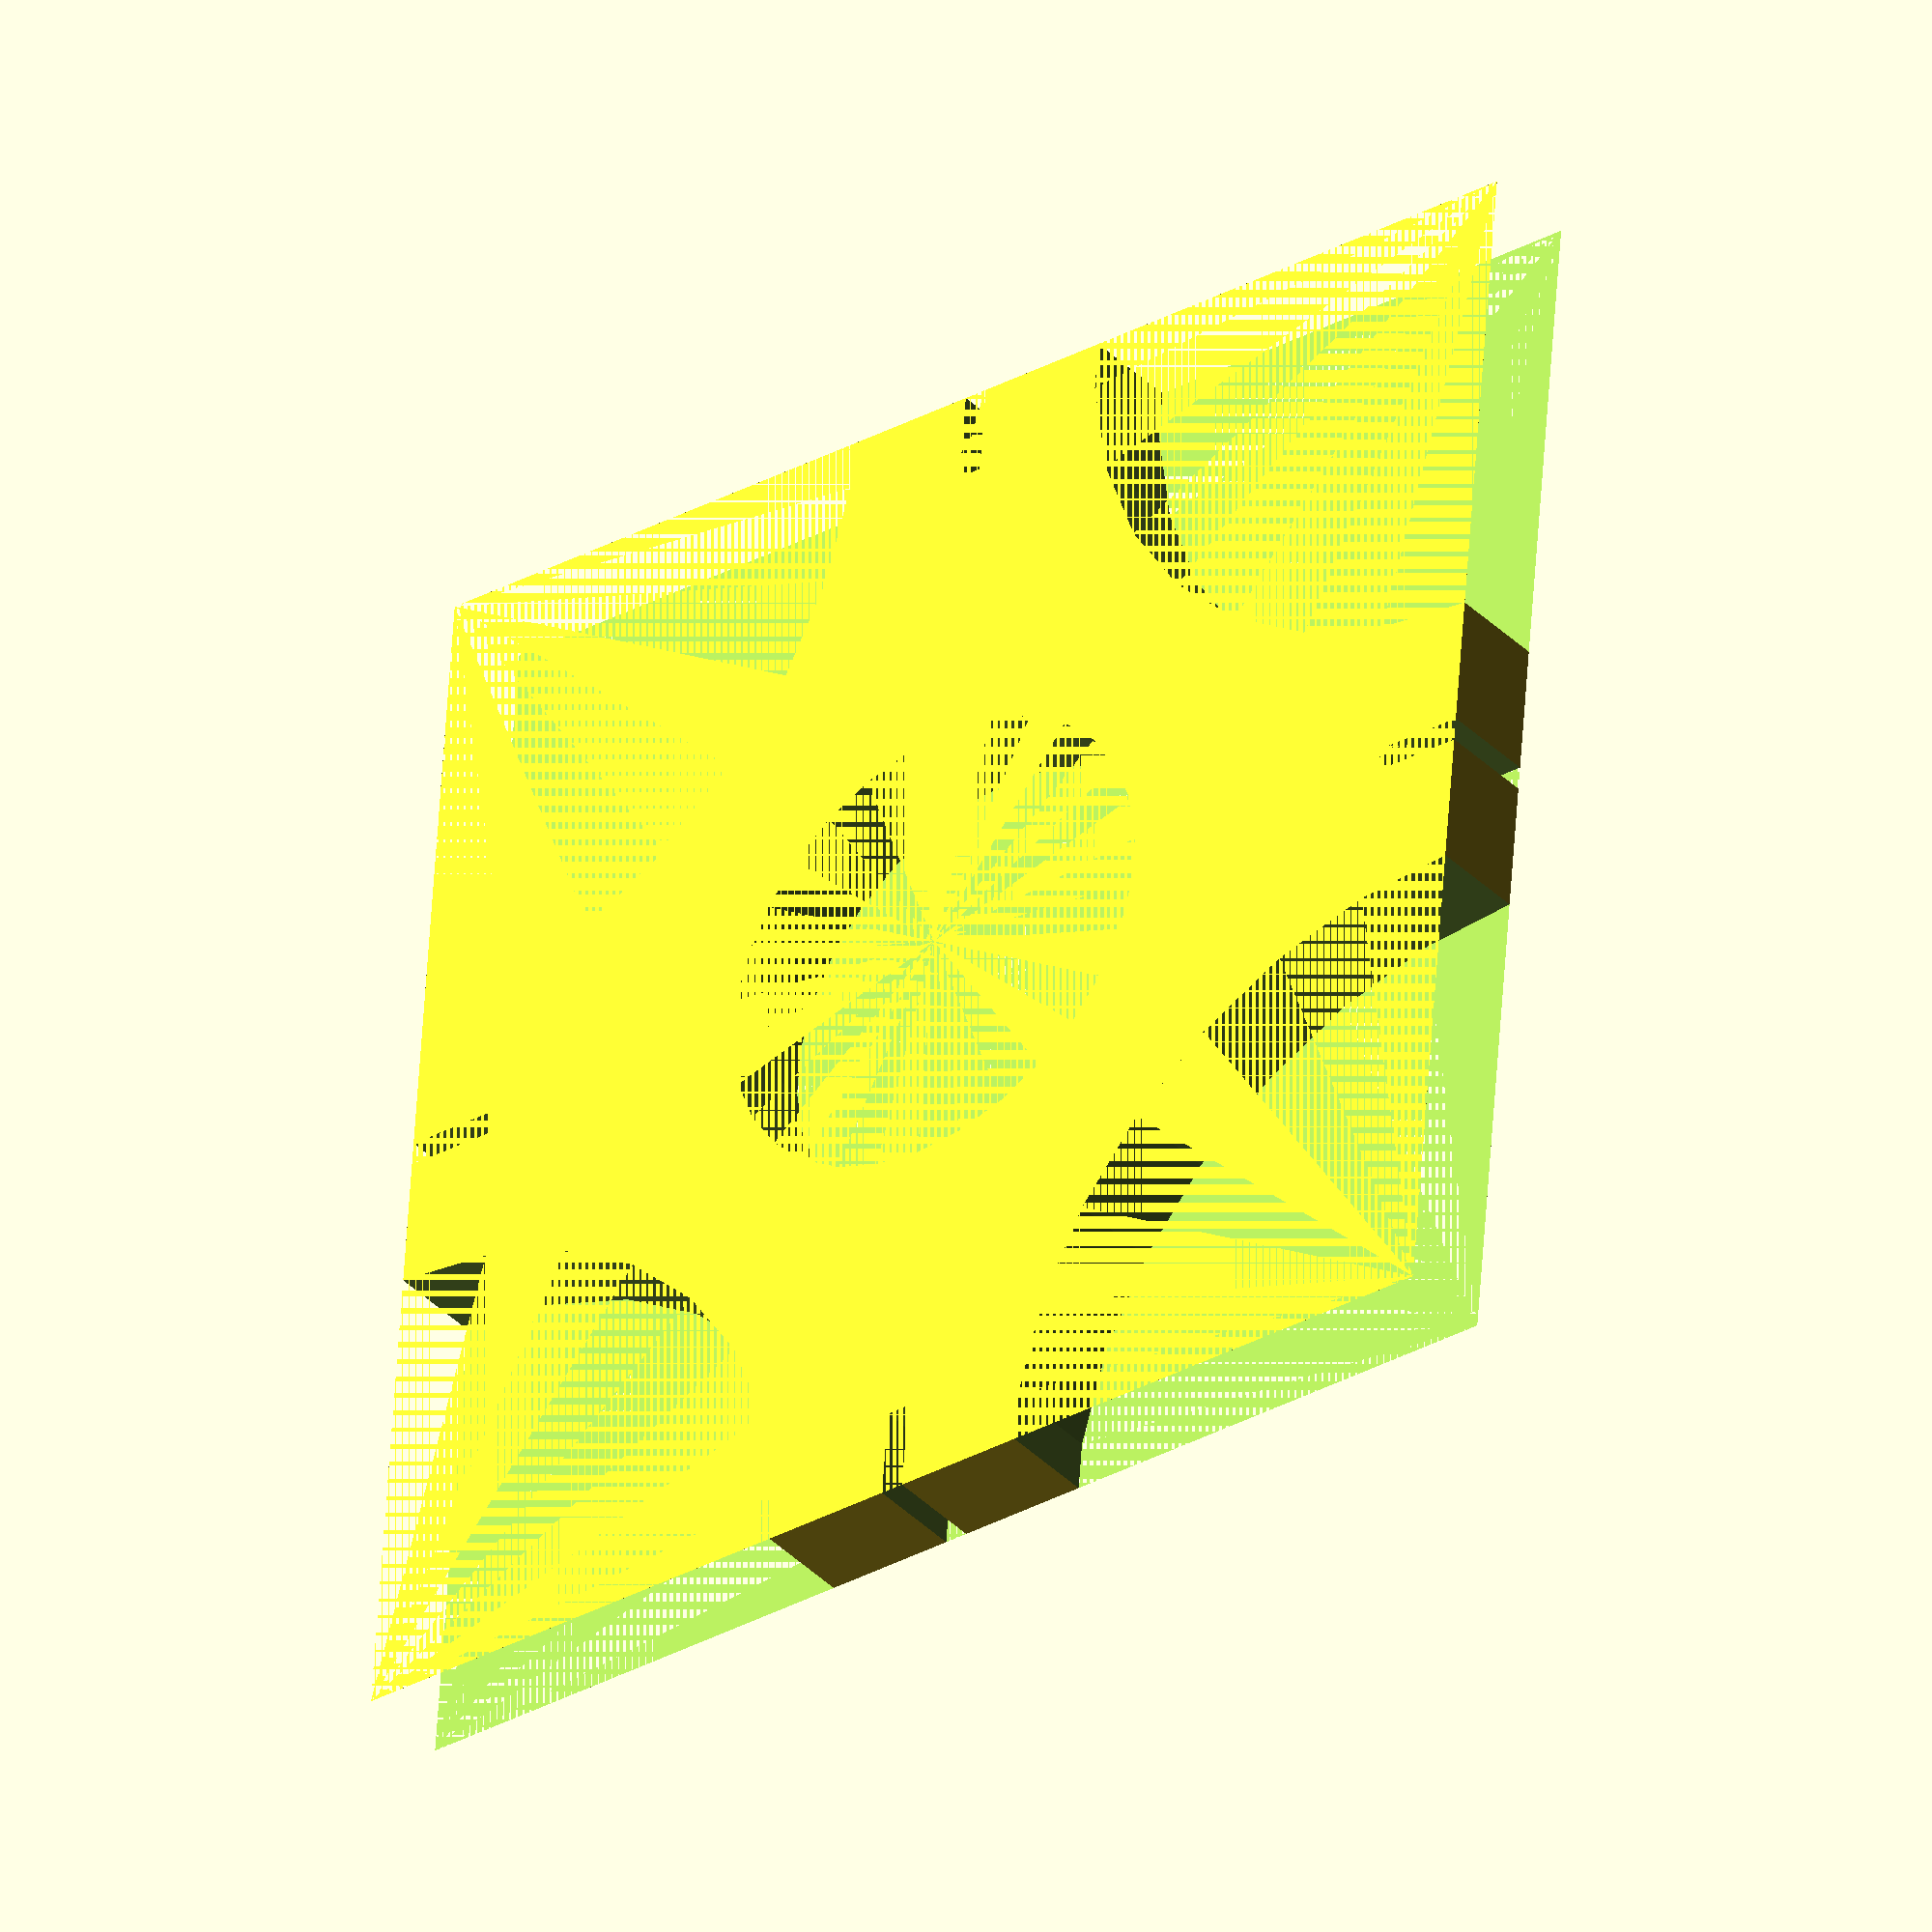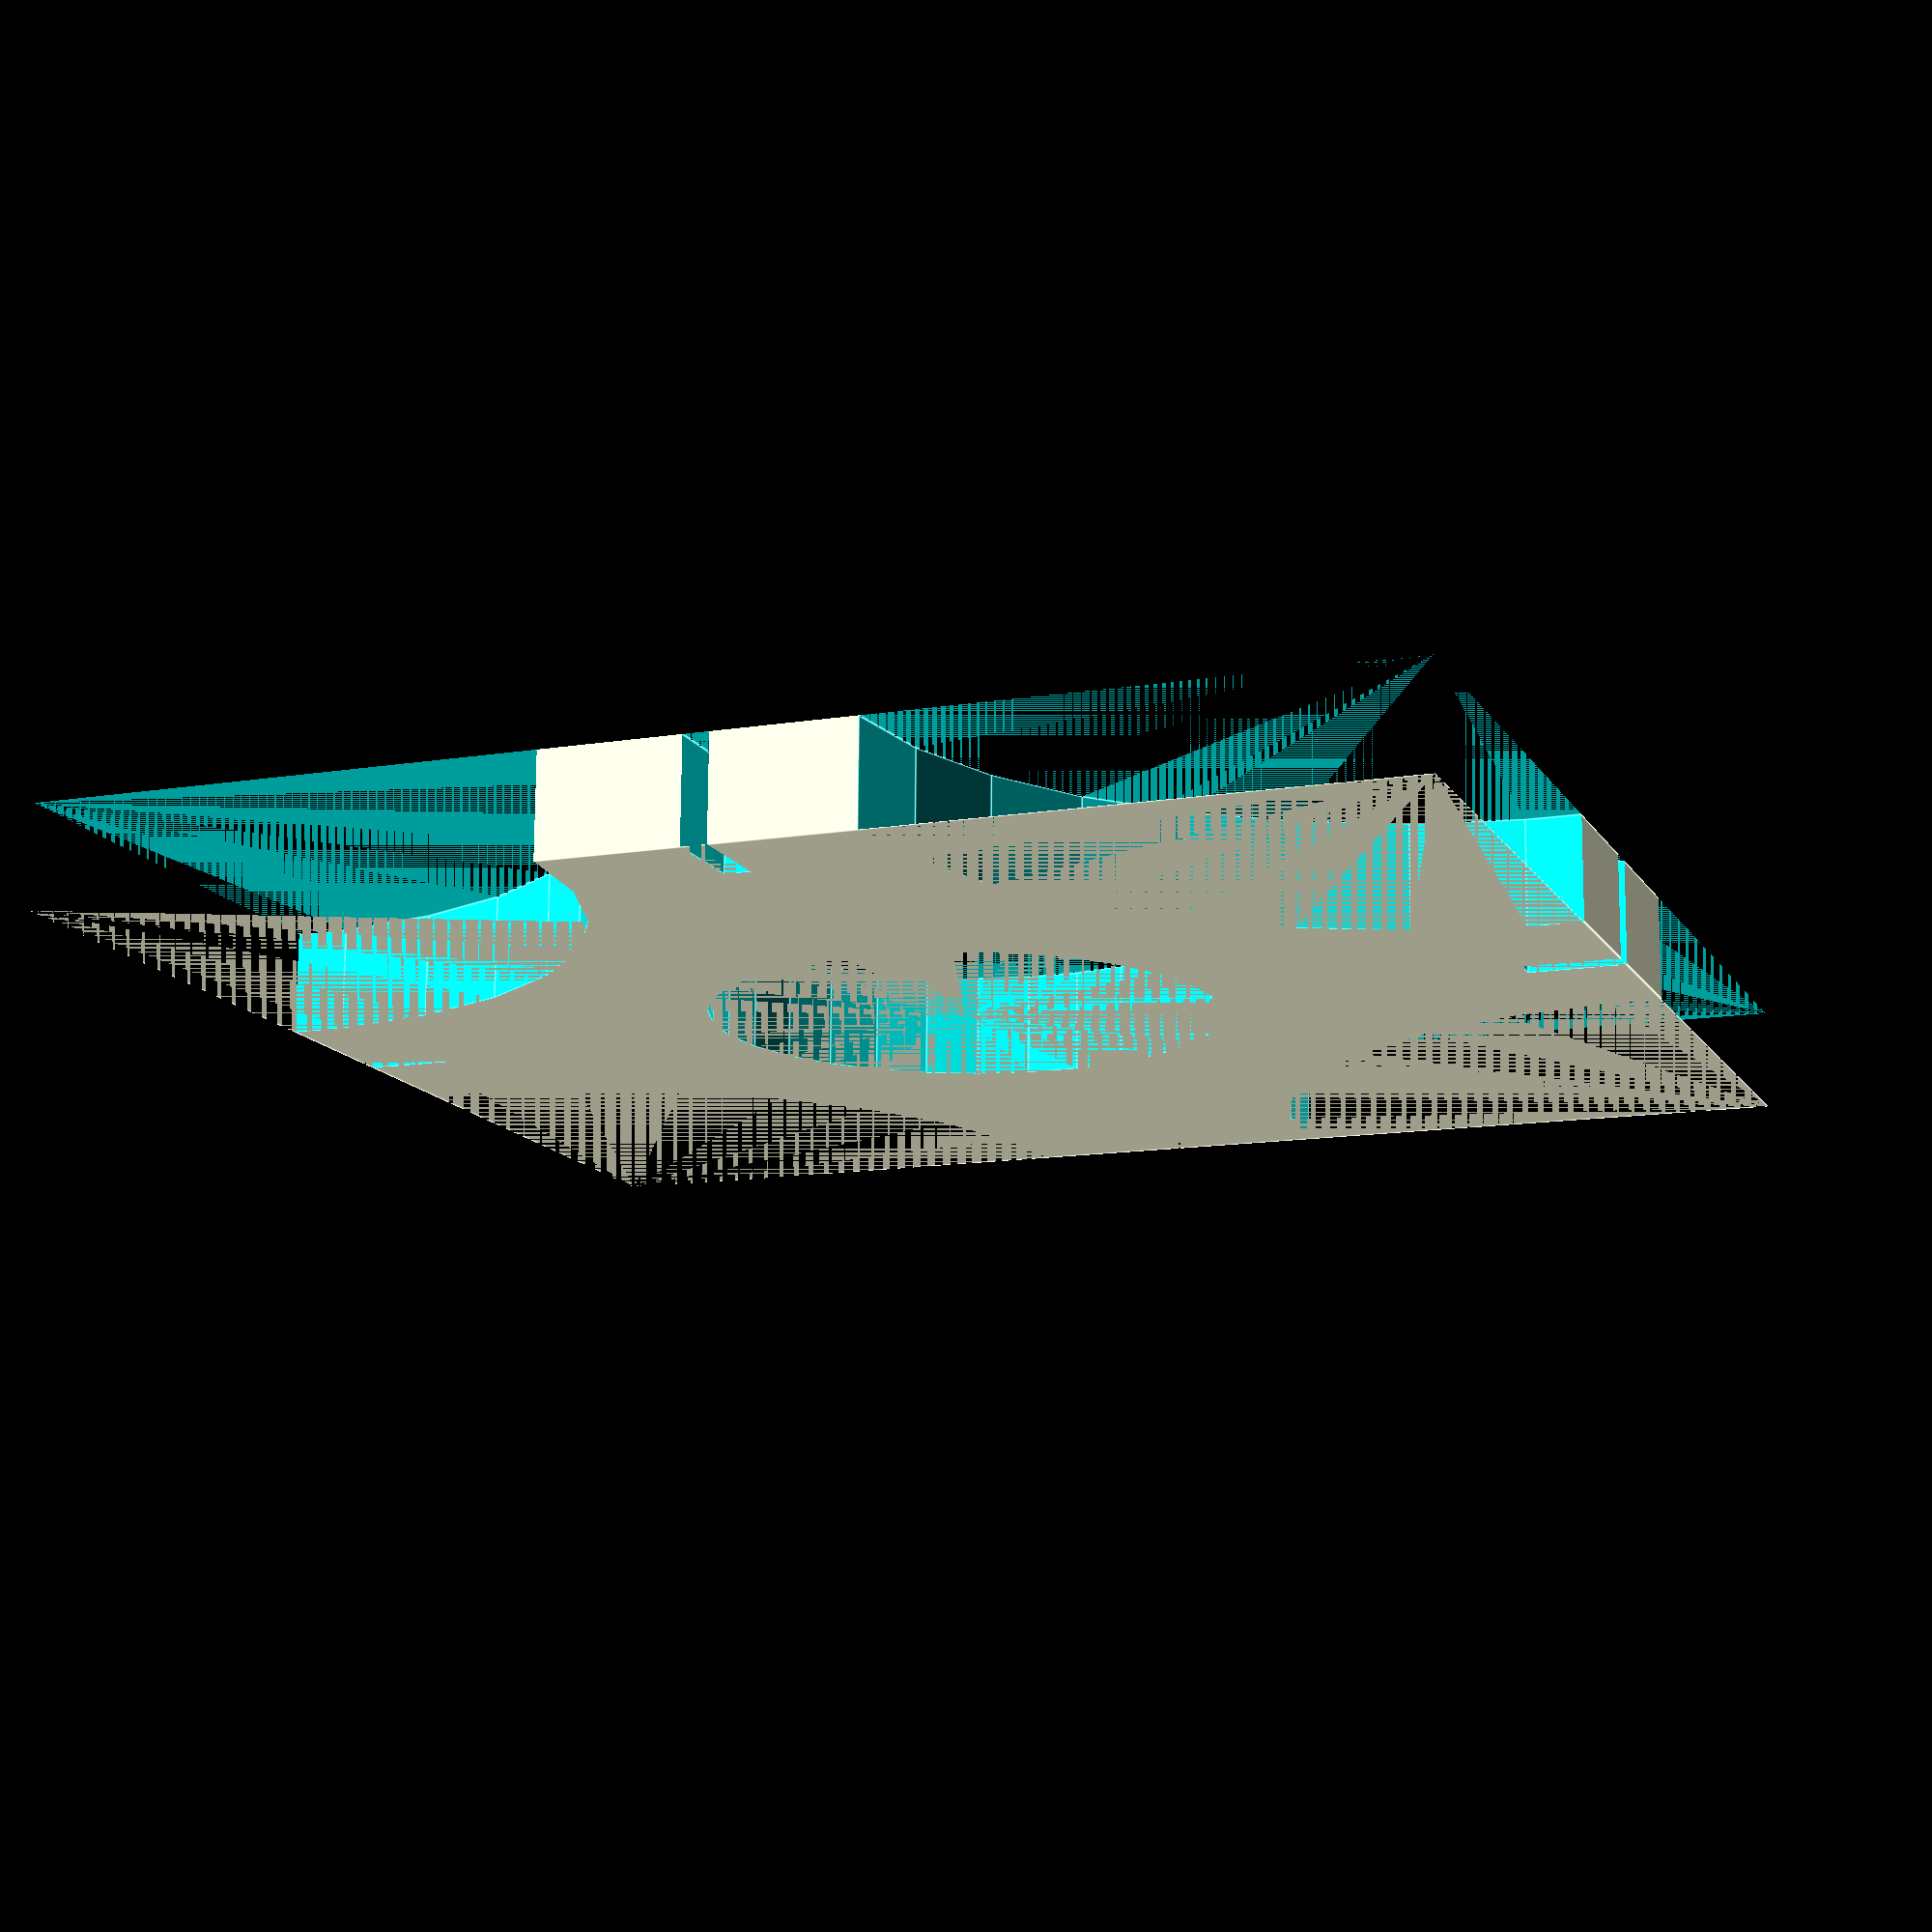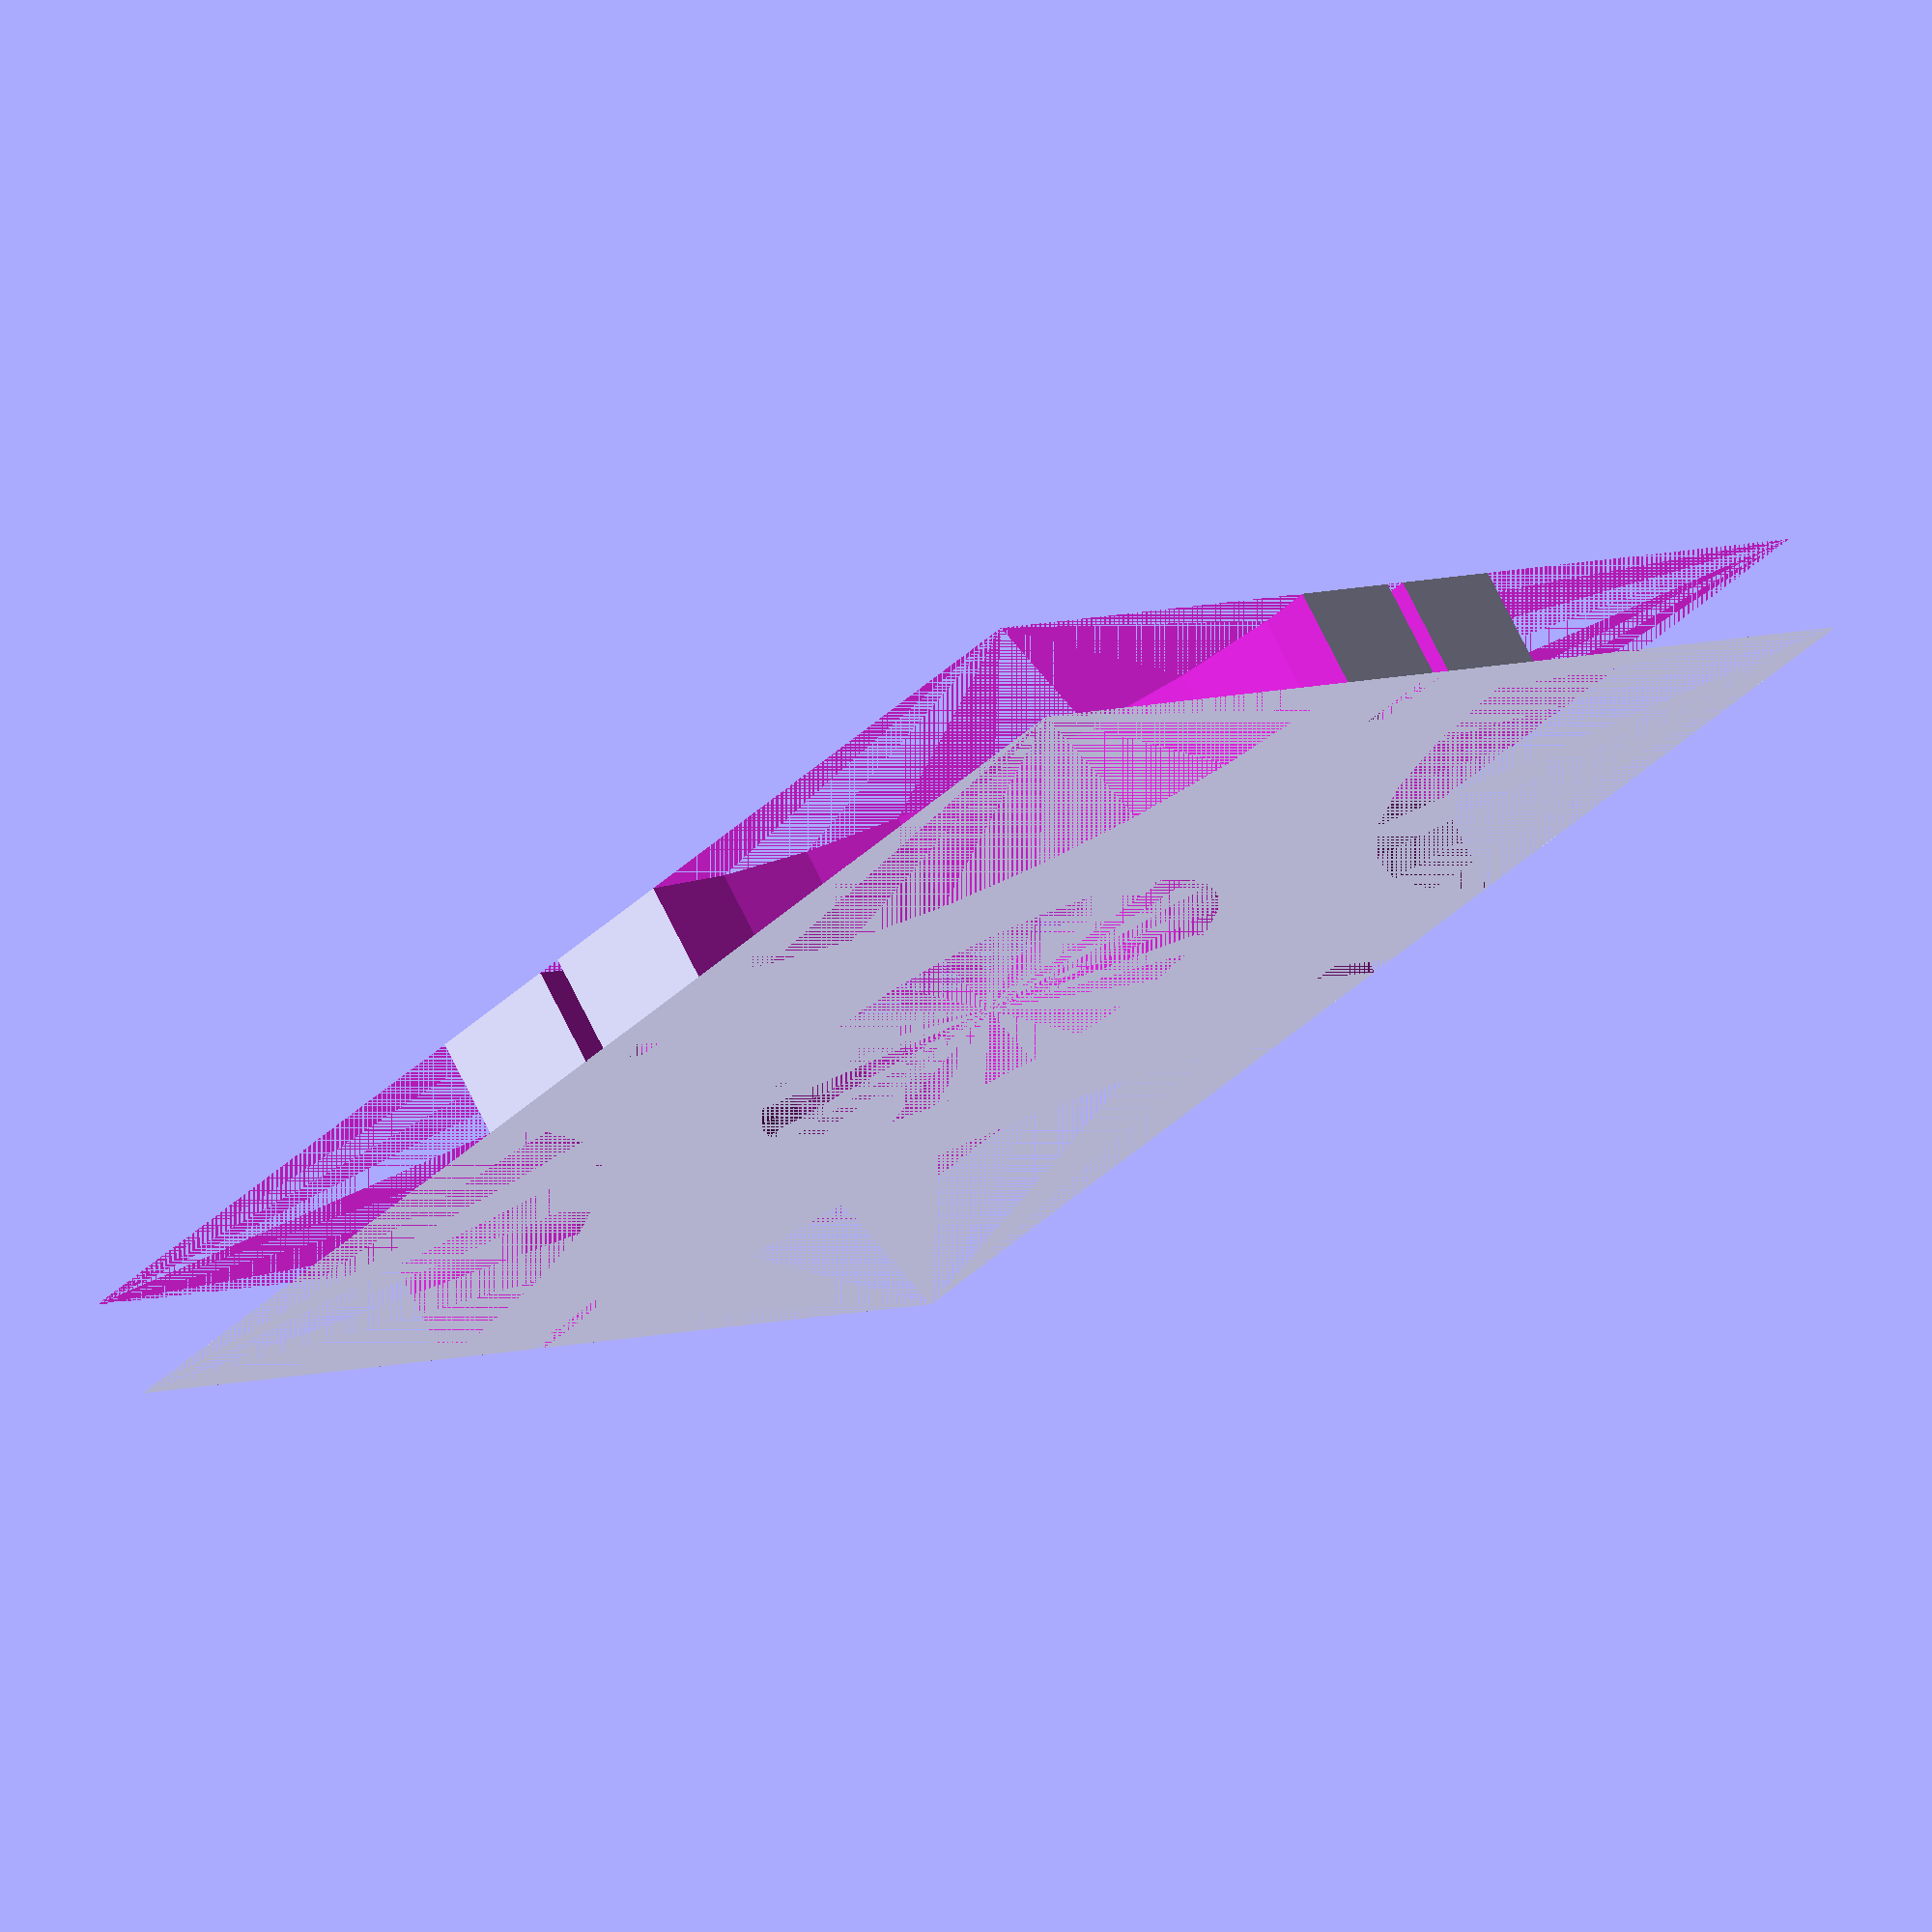
<openscad>
r = 20;
th = 4;
offset = -3;
hole_length = 4;


side = 2*r+3*th;

module piece()
{
difference(){

cube([side,side,th],center=true);

union(){
translate([-side/2,-side/2,0]) cylinder(h=th,r=r,center=true);

translate([side/2,-side/2,0]) cylinder(h=th,r=r,center=true);

translate([side/2,side/2,0]) cylinder(h=th,r=r,center=true);

translate([-side/2,side/2,0]) cylinder(h=th,r=r,center=true);

cylinder(h=th,r=r*0.5,center=true);

translate([(-side+hole_length)/1.98,0,0]) hole();

translate([(side-hole_length)/1.98,0,0]) hole();

translate([0,(-side+hole_length)/1.98,0]) rotate([0,0,90]) hole();

translate([0,(side-hole_length)/1.98,0]) rotate([0,0,90]) hole();

}
}


}

module hole()
{
	cube([hole_length,th+offset,th],center=true);
}

piece();
</openscad>
<views>
elev=37.8 azim=94.6 roll=38.6 proj=o view=solid
elev=284.2 azim=200.8 roll=180.4 proj=p view=edges
elev=106.4 azim=138.9 roll=206.3 proj=o view=solid
</views>
